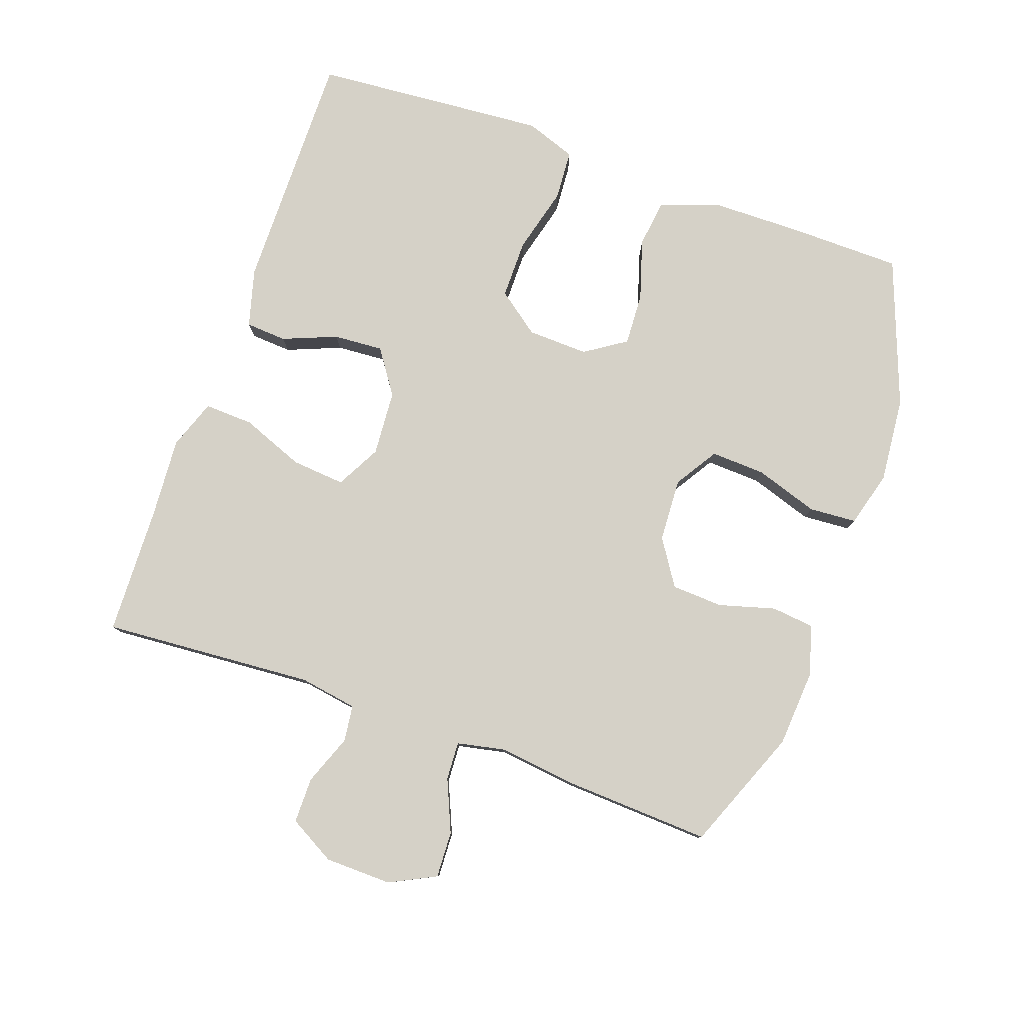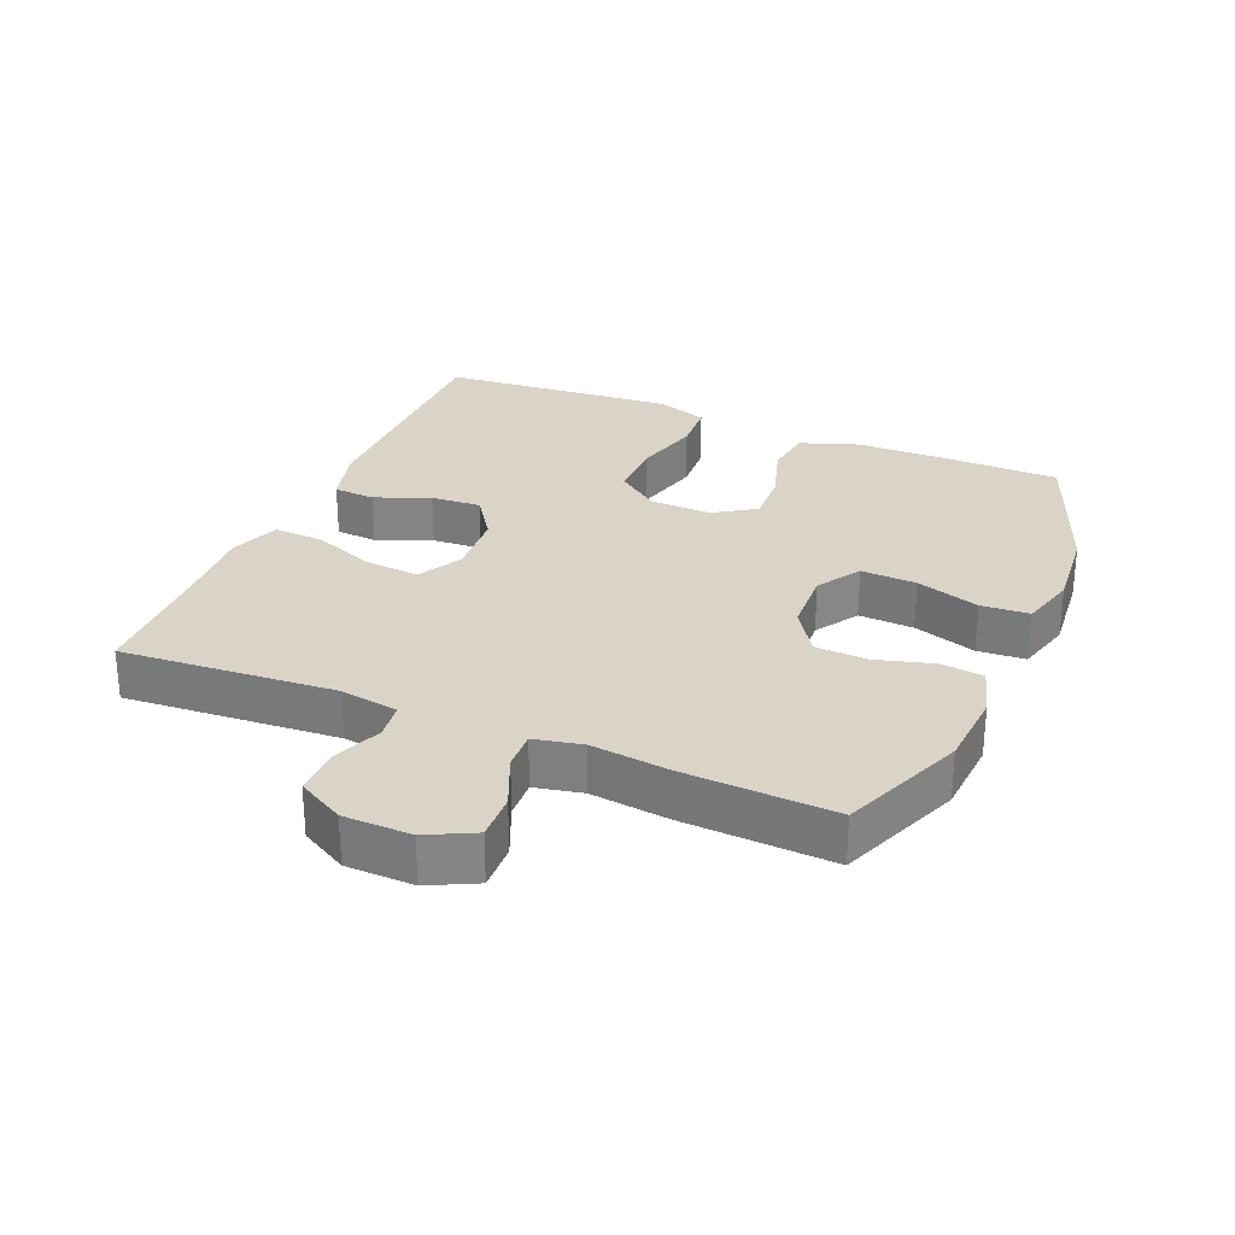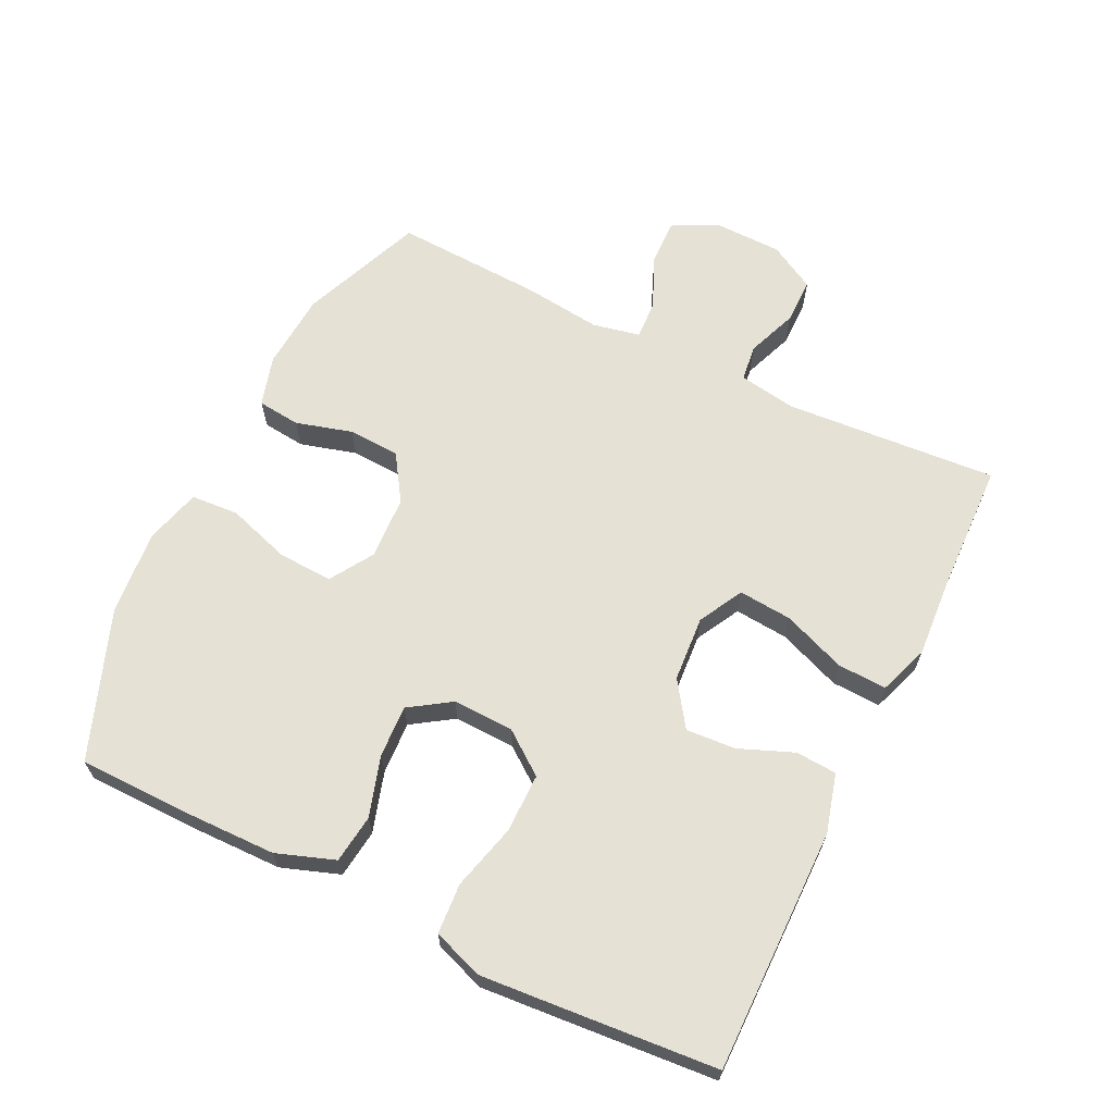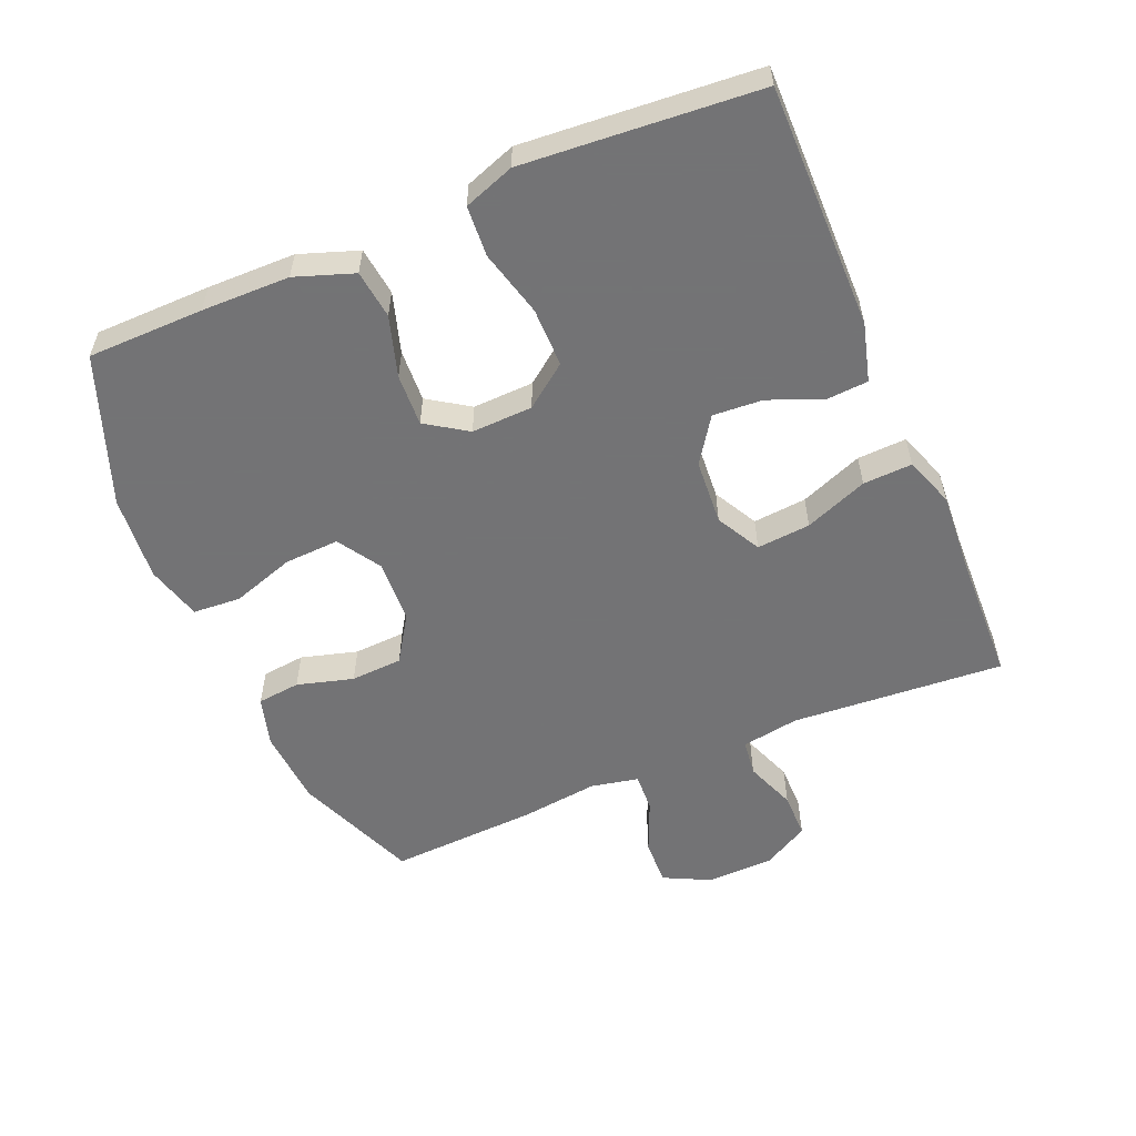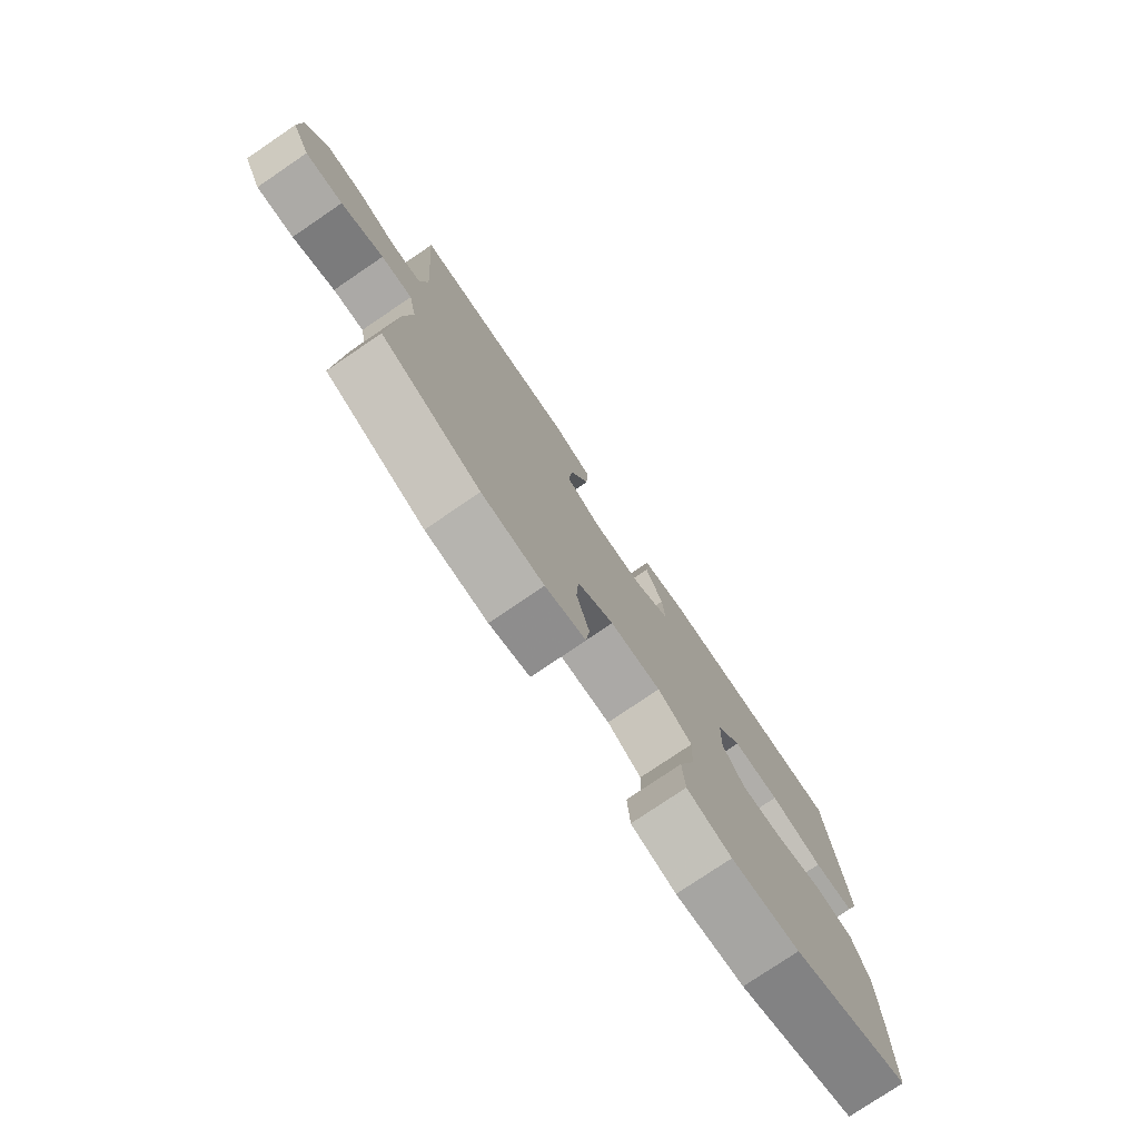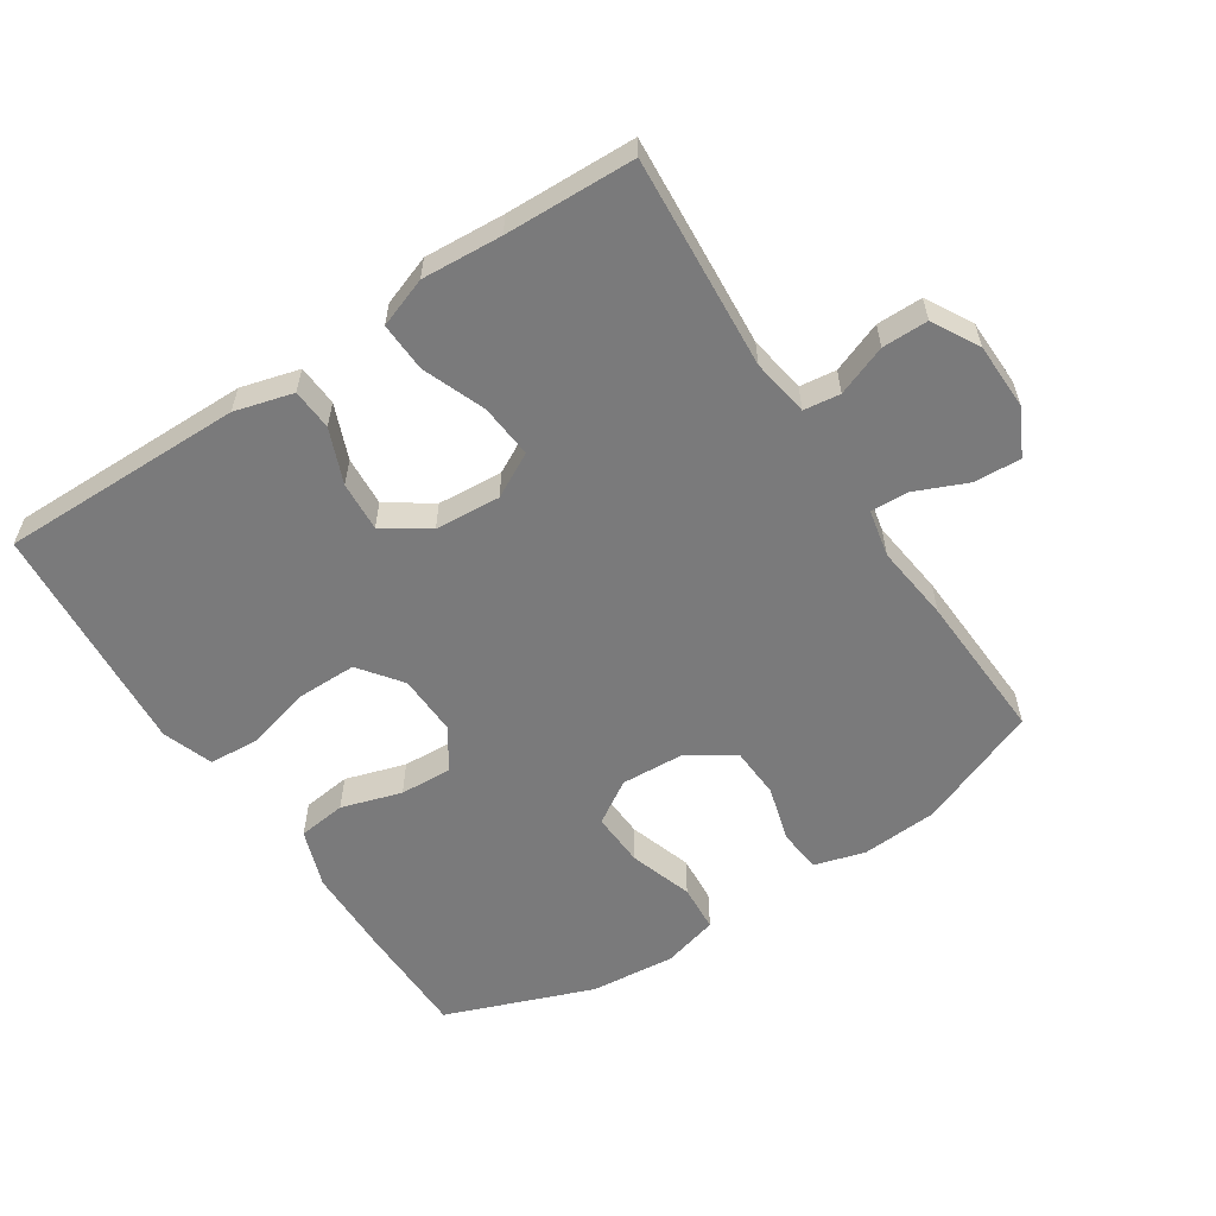
<metadata>
{"format":"obj","ext":"obj","renderer":"f3d","projection":"perspective","resolution":1024,"background":"white","views":[{"elev":79.7,"azim":109.5,"up":"+Y"},{"elev":28.4,"azim":112.9,"up":"+Y"},{"elev":65.0,"azim":-64.0,"up":"+Y"},{"elev":-56.0,"azim":-67.0,"up":"+Y"},{"elev":-77.8,"azim":124.1,"up":"+Z"},{"elev":-58.1,"azim":33.2,"up":"+Y"}]}
</metadata>
<code>
v 0.5 0.07 0.5
v 0.477 0.07 0.179
v 0.491 0.07 0.092
v 0.546 0.07 0.085
v 0.622 0.07 0.114
v 0.691 0.07 0.114
v 0.73 0.07 0.044
v 0.732 0.07 -0.057
v 0.697 0.07 -0.127
v 0.627 0.07 -0.124
v 0.548 0.07 -0.09
v 0.49 0.07 -0.087
v 0.475 0.07 -0.159
v 0.489 0.07 -0.275
v 0.5 0.07 -0.5
v 0.315 0.07 -0.574
v 0.199 0.07 -0.582
v 0.123 0.07 -0.56
v 0.116 0.07 -0.495
v 0.14 0.07 -0.41
v 0.136 0.07 -0.332
v 0.067 0.07 -0.287
v -0.029 0.07 -0.282
v -0.094 0.07 -0.323
v -0.09 0.07 -0.406
v -0.059 0.07 -0.501
v -0.064 0.07 -0.573
v -0.148 0.07 -0.596
v -0.277 0.07 -0.584
v -0.5 0.07 -0.5
v -0.502 0.07 -0.325
v -0.5 0.07 -0.192
v -0.469 0.07 -0.104
v -0.396 0.07 -0.095
v -0.305 0.07 -0.123
v -0.226 0.07 -0.127
v -0.185 0.07 -0.065
v -0.188 0.07 0.027
v -0.236 0.07 0.091
v -0.325 0.07 0.091
v -0.425 0.07 0.065
v -0.501 0.07 0.07
v -0.528 0.07 0.146
v -0.519 0.07 0.262
v -0.5 0.07 0.5
v -0.132 0.07 0.497
v -0.044 0.07 0.473
v -0.04 0.07 0.411
v -0.073 0.07 0.329
v -0.078 0.07 0.254
v -0.011 0.07 0.208
v 0.088 0.07 0.201
v 0.155 0.07 0.237
v 0.148 0.07 0.318
v 0.111 0.07 0.413
v 0.108 0.07 0.487
v 0.183 0.07 0.514
v 0.304 0.07 0.506
v 0.5 0 0.5
v 0.477 0 0.179
v 0.491 0 0.092
v 0.546 0 0.085
v 0.622 0 0.114
v 0.691 0 0.114
v 0.73 0 0.044
v 0.732 0 -0.057
v 0.697 0 -0.127
v 0.627 0 -0.124
v 0.548 0 -0.09
v 0.49 0 -0.087
v 0.475 0 -0.159
v 0.489 0 -0.275
v 0.5 0 -0.5
v 0.315 0 -0.574
v 0.199 0 -0.582
v 0.123 0 -0.56
v 0.116 0 -0.495
v 0.14 0 -0.41
v 0.136 0 -0.332
v 0.067 0 -0.287
v -0.029 0 -0.282
v -0.094 0 -0.323
v -0.09 0 -0.406
v -0.059 0 -0.501
v -0.064 0 -0.573
v -0.148 0 -0.596
v -0.277 0 -0.584
v -0.5 0 -0.5
v -0.502 0 -0.325
v -0.5 0 -0.192
v -0.469 0 -0.104
v -0.396 0 -0.095
v -0.305 0 -0.123
v -0.226 0 -0.127
v -0.185 0 -0.065
v -0.188 0 0.027
v -0.236 0 0.091
v -0.325 0 0.091
v -0.425 0 0.065
v -0.501 0 0.07
v -0.528 0 0.146
v -0.519 0 0.262
v -0.5 0 0.5
v -0.132 0 0.497
v -0.044 0 0.473
v -0.04 0 0.411
v -0.073 0 0.329
v -0.078 0 0.254
v -0.011 0 0.208
v 0.088 0 0.201
v 0.155 0 0.237
v 0.148 0 0.318
v 0.111 0 0.413
v 0.108 0 0.487
v 0.183 0 0.514
v 0.304 0 0.506
f 55 56 57 58
f 54 55 58 1
f 53 54 1 2
f 52 53 2 3
f 51 52 3
f 46 47 48 49
f 46 49 50
f 45 46 50
f 44 45 50 51
f 40 41 42 43
f 39 40 43 44
f 32 33 34 35
f 32 35 36
f 31 32 36
f 30 31 36
f 29 30 36
f 28 29 36 37
f 25 26 27 28
f 24 25 28 37
f 17 18 19 20
f 17 20 21
f 16 17 21
f 13 14 15 16
f 12 13 16 21
f 8 9 10 11
f 8 11 12
f 7 8 12
f 4 5 6 7
f 3 4 7 12
f 39 44 51 3
f 23 24 37 38
f 22 23 38
f 21 22 38 39
f 3 12 21 39
f 116 115 114 113
f 59 116 113 112
f 60 59 112 111
f 61 60 111 110
f 61 110 109
f 107 106 105 104
f 108 107 104
f 108 104 103
f 109 108 103 102
f 101 100 99 98
f 102 101 98 97
f 93 92 91 90
f 94 93 90
f 94 90 89
f 94 89 88
f 94 88 87
f 95 94 87 86
f 86 85 84 83
f 95 86 83 82
f 78 77 76 75
f 79 78 75
f 79 75 74
f 74 73 72 71
f 79 74 71 70
f 69 68 67 66
f 70 69 66
f 70 66 65
f 65 64 63 62
f 70 65 62 61
f 61 109 102 97
f 96 95 82 81
f 96 81 80
f 97 96 80 79
f 97 79 70 61
f 1 59 60 2
f 2 60 61 3
f 3 61 62 4
f 4 62 63 5
f 5 63 64 6
f 6 64 65 7
f 7 65 66 8
f 8 66 67 9
f 9 67 68 10
f 10 68 69 11
f 11 69 70 12
f 12 70 71 13
f 13 71 72 14
f 14 72 73 15
f 15 73 74 16
f 16 74 75 17
f 17 75 76 18
f 18 76 77 19
f 19 77 78 20
f 20 78 79 21
f 21 79 80 22
f 22 80 81 23
f 23 81 82 24
f 24 82 83 25
f 25 83 84 26
f 26 84 85 27
f 27 85 86 28
f 28 86 87 29
f 29 87 88 30
f 30 88 89 31
f 31 89 90 32
f 32 90 91 33
f 33 91 92 34
f 34 92 93 35
f 35 93 94 36
f 36 94 95 37
f 37 95 96 38
f 38 96 97 39
f 39 97 98 40
f 40 98 99 41
f 41 99 100 42
f 42 100 101 43
f 43 101 102 44
f 44 102 103 45
f 45 103 104 46
f 46 104 105 47
f 47 105 106 48
f 48 106 107 49
f 49 107 108 50
f 50 108 109 51
f 51 109 110 52
f 52 110 111 53
f 53 111 112 54
f 54 112 113 55
f 55 113 114 56
f 56 114 115 57
f 57 115 116 58
f 58 116 59 1

</code>
